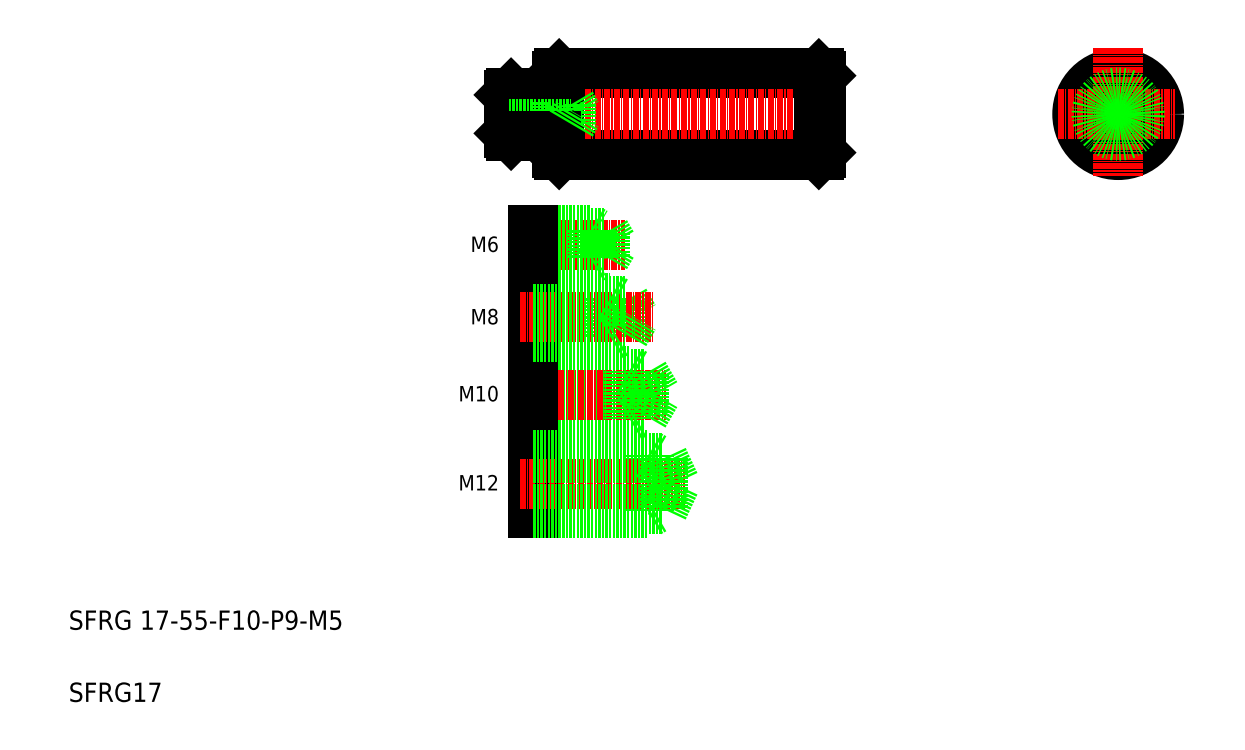
<metadata>
{"format":"dxf","ext":"dxf","renderer":"ezdxf+matplotlib","layout":"modelspace","background":"white","min_lineweight":24,"dpi":150}
</metadata>
<code>
0
SECTION
2
ENTITIES
0
LINE
8
0
10
110.7
20
164.4
30
0
11
164.7
21
164.4
31
0
0
LINE
8
0
10
110.7
20
147.4
30
0
11
164.7
21
147.4
31
0
0
LINE
8
CENTER
10
98.08
20
155.9
30
0
11
168.1
21
155.9
31
0
0
TEXT
8
0
10
8.728
20
48.71
30
0
40
4
1
SFRG 17-55-F10-P9-M5
0
TEXT
8
0
10
8.728
20
33.71
30
0
40
4
1
SFRG17
0
TEXT
8
0
10
91.27
20
96.2
30
0
40
3.2
1
M10
72
     2
11
98.21
21
97.8
31
0
73
     2
0
TEXT
8
0
10
92.87
20
112.2
30
0
40
3.2
1
M8
72
     2
11
98.21
21
113.8
31
0
73
     2
0
TEXT
8
0
10
92.87
20
127.3
30
0
40
3.2
1
M6
72
     2
11
98.21
21
128.9
31
0
73
     2
0
LINE
8
0
10
105.3
20
117.7
30
0
11
105.3
21
109.7
31
0
0
LINE
8
0
10
121.3
20
117.7
30
0
11
121.3
21
109.7
31
0
0
LINE
8
0
10
124.3
20
117
30
0
11
124.3
21
110.3
31
0
0
LINE
8
0
10
124.3
20
117
30
0
11
126.3
21
113.7
31
0
0
LINE
8
0
10
105.3
20
110.3
30
0
11
124.3
21
110.3
31
0
0
LINE
8
0
10
105.3
20
101.9
30
0
11
128.3
21
101.9
31
0
0
LINE
8
0
10
105.3
20
102.6
30
0
11
125.3
21
102.6
31
0
0
LINE
8
0
10
105.3
20
93.35
30
0
11
128.3
21
93.35
31
0
0
LINE
8
0
10
105.3
20
92.6
30
0
11
125.3
21
92.6
31
0
0
LINE
8
CENTER
10
102.5
20
97.6
30
0
11
133
21
97.6
31
0
0
LINE
8
CENTER
10
102.5
20
113.7
30
0
11
130.5
21
113.7
31
0
0
LINE
8
0
10
105.3
20
102.6
30
0
11
105.3
21
92.6
31
0
0
LINE
8
0
10
105.3
20
109.7
30
0
11
121.3
21
109.7
31
0
0
LINE
8
0
10
121.3
20
109.7
30
0
11
122.4
21
110.3
31
0
0
LINE
8
0
10
128.3
20
101.9
30
0
11
128.3
21
93.35
31
0
0
LINE
8
0
10
125.3
20
102.6
30
0
11
125.3
21
92.6
31
0
0
LINE
8
0
10
128.3
20
101.9
30
0
11
130.8
21
97.6
31
0
0
LINE
8
0
10
128.3
20
93.35
30
0
11
130.8
21
97.6
31
0
0
LINE
8
0
10
125.3
20
92.6
30
0
11
126.6
21
93.35
31
0
0
LINE
8
0
10
125.3
20
102.6
30
0
11
126.6
21
101.9
31
0
0
LINE
8
0
10
124.3
20
110.3
30
0
11
126.3
21
113.7
31
0
0
LINE
8
0
10
105.3
20
117
30
0
11
124.3
21
117
31
0
0
LINE
8
CENTER
10
103.6
20
128.8
30
0
11
124.5
21
128.8
31
0
0
LINE
8
0
10
105.3
20
125.8
30
0
11
117.3
21
125.8
31
0
0
LINE
8
0
10
105.3
20
126.3
30
0
11
120.3
21
126.3
31
0
0
LINE
8
0
10
105.3
20
131.8
30
0
11
117.3
21
131.8
31
0
0
LINE
8
0
10
105.3
20
131.3
30
0
11
120.3
21
131.3
31
0
0
LINE
8
0
10
105.3
20
117.7
30
0
11
121.3
21
117.7
31
0
0
LINE
8
0
10
105.3
20
131.8
30
0
11
105.3
21
125.8
31
0
0
LINE
8
0
10
121.3
20
117.7
30
0
11
122.4
21
117
31
0
0
LINE
8
0
10
117.3
20
131.8
30
0
11
117.3
21
125.8
31
0
0
LINE
8
0
10
117.3
20
125.8
30
0
11
118.2
21
126.3
31
0
0
LINE
8
0
10
117.3
20
131.8
30
0
11
118.2
21
131.3
31
0
0
LINE
8
0
10
120.3
20
131.3
30
0
11
120.3
21
126.3
31
0
0
LINE
8
0
10
120.3
20
126.3
30
0
11
121.8
21
128.8
31
0
0
LINE
8
0
10
120.3
20
131.3
30
0
11
121.8
21
128.8
31
0
0
LINE
8
0
10
100.7
20
160.4
30
0
11
110
21
160.4
31
0
0
LINE
8
0
10
100.2
20
158
30
0
11
113.2
21
158
31
0
0
LINE
8
0
10
100.2
20
158.4
30
0
11
110.2
21
158.4
31
0
0
LINE
8
0
10
100.2
20
159.9
30
0
11
100.2
21
151.9
31
0
0
LINE
8
0
10
100.7
20
160.4
30
0
11
100.7
21
151.4
31
0
0
LINE
8
0
10
100.7
20
160.4
30
0
11
100.2
21
159.9
31
0
0
LINE
8
0
10
110.7
20
164.4
30
0
11
110.7
21
147.4
31
0
0
LINE
8
0
10
110.2
20
163.9
30
0
11
110.2
21
147.9
31
0
0
LINE
8
0
10
110.2
20
147.9
30
0
11
110.7
21
147.4
31
0
0
LINE
8
0
10
110.2
20
158.4
30
0
11
110.2
21
153.4
31
0
0
LINE
8
0
10
110.2
20
158.4
30
0
11
111
21
158
31
0
0
ARC
8
0
10
110
20
160.6
30
0
40
0.2
50
270
51
0
0
LINE
8
0
10
113.2
20
158
30
0
11
113.2
21
153.9
31
0
0
LINE
8
0
10
113.2
20
158
30
0
11
114.4
21
155.9
31
0
0
LINE
8
0
10
110.7
20
164.4
30
0
11
110.2
21
163.9
31
0
0
LINE
8
0
10
164.7
20
164.4
30
0
11
164.7
21
147.4
31
0
0
LINE
8
0
10
165.2
20
163.9
30
0
11
165.2
21
147.9
31
0
0
LINE
8
0
10
165.2
20
147.9
30
0
11
164.7
21
147.4
31
0
0
LINE
8
0
10
164.7
20
164.4
30
0
11
165.2
21
163.9
31
0
0
CIRCLE
8
0
10
227
20
155.9
30
0
40
8
0
CIRCLE
8
0
10
227
20
155.9
30
0
40
8.5
0
LINE
8
CENTER
10
227
20
169.7
30
0
11
227
21
143.1
31
0
0
LINE
8
CENTER
10
214.5
20
155.9
30
0
11
238.8
21
155.9
31
0
0
CIRCLE
8
0
10
227
20
155.9
30
0
40
4.5
0
CIRCLE
8
0
10
227
20
155.9
30
0
40
2.5
0
CIRCLE
8
0
10
227
20
155.9
30
0
40
2.067
0
TEXT
8
0
10
90.74
20
77.68
30
0
40
3.2
1
M12
72
     2
11
98.21
21
79.28
31
0
73
     2
0
LINE
8
0
10
129.3
20
73.08
30
0
11
130.6
21
73.83
31
0
0
LINE
8
0
10
129.3
20
85.08
30
0
11
129.3
21
73.08
31
0
0
LINE
8
0
10
105.3
20
85.08
30
0
11
105.3
21
73.08
31
0
0
LINE
8
0
10
105.3
20
73.08
30
0
11
129.3
21
73.08
31
0
0
LINE
8
CENTER
10
102.5
20
79.08
30
0
11
137
21
79.08
31
0
0
LINE
8
0
10
105.3
20
73.83
30
0
11
132.3
21
73.83
31
0
0
LINE
8
0
10
105.3
20
85.08
30
0
11
129.3
21
85.08
31
0
0
LINE
8
0
10
105.3
20
84.33
30
0
11
132.3
21
84.33
31
0
0
LINE
8
0
10
132.3
20
84.33
30
0
11
134.8
21
79.08
31
0
0
LINE
8
0
10
132.3
20
84.33
30
0
11
132.3
21
73.83
31
0
0
LINE
8
0
10
132.3
20
73.83
30
0
11
134.8
21
79.08
31
0
0
LINE
8
0
10
129.3
20
85.08
30
0
11
130.6
21
84.33
31
0
0
ARC
8
0
10
110
20
151.2
30
0
40
0.2
50
0
51
90
0
LINE
8
0
10
110.2
20
153.4
30
0
11
111
21
153.9
31
0
0
LINE
8
0
10
100.7
20
151.4
30
0
11
100.2
21
151.9
31
0
0
LINE
8
0
10
100.2
20
153.4
30
0
11
110.2
21
153.4
31
0
0
LINE
8
0
10
100.2
20
153.9
30
0
11
113.2
21
153.9
31
0
0
LINE
8
0
10
100.7
20
151.4
30
0
11
110
21
151.4
31
0
0
LINE
8
0
10
113.2
20
153.9
30
0
11
114.4
21
155.9
31
0
0
ENDSEC
0
EOF

</code>
